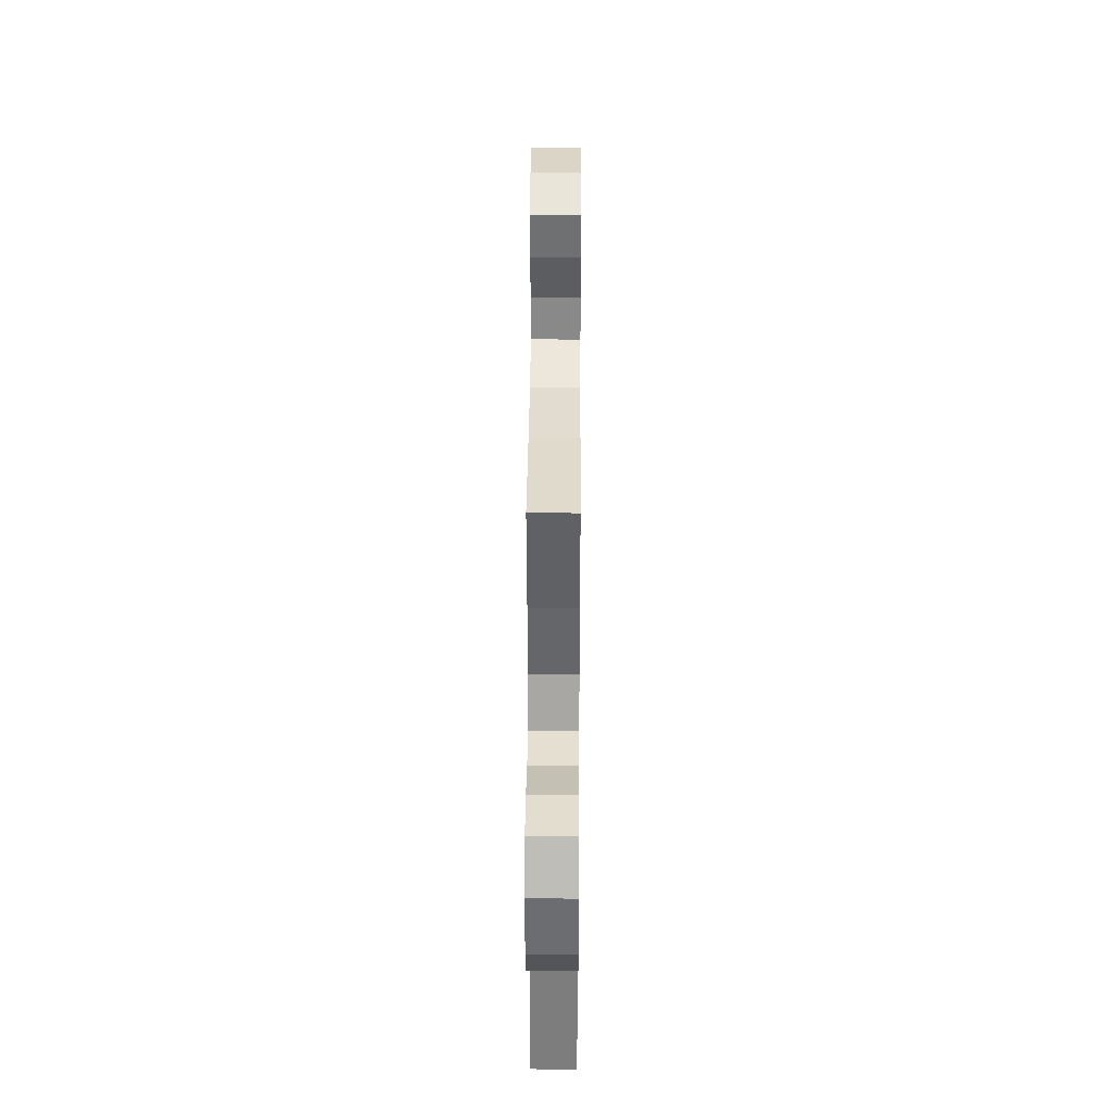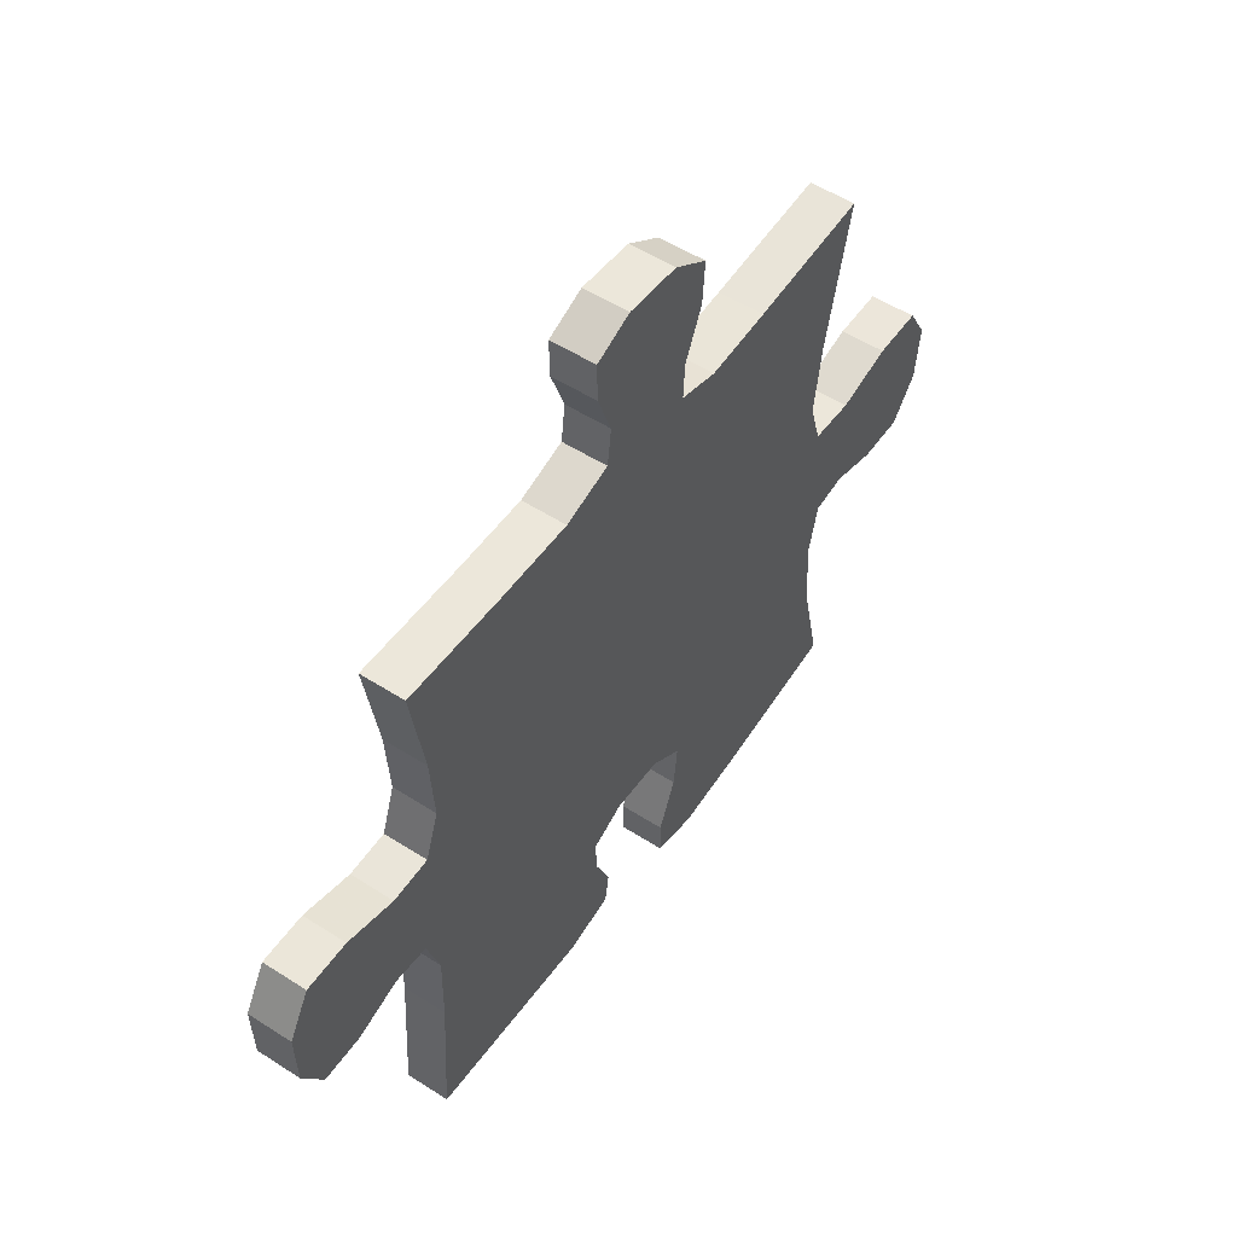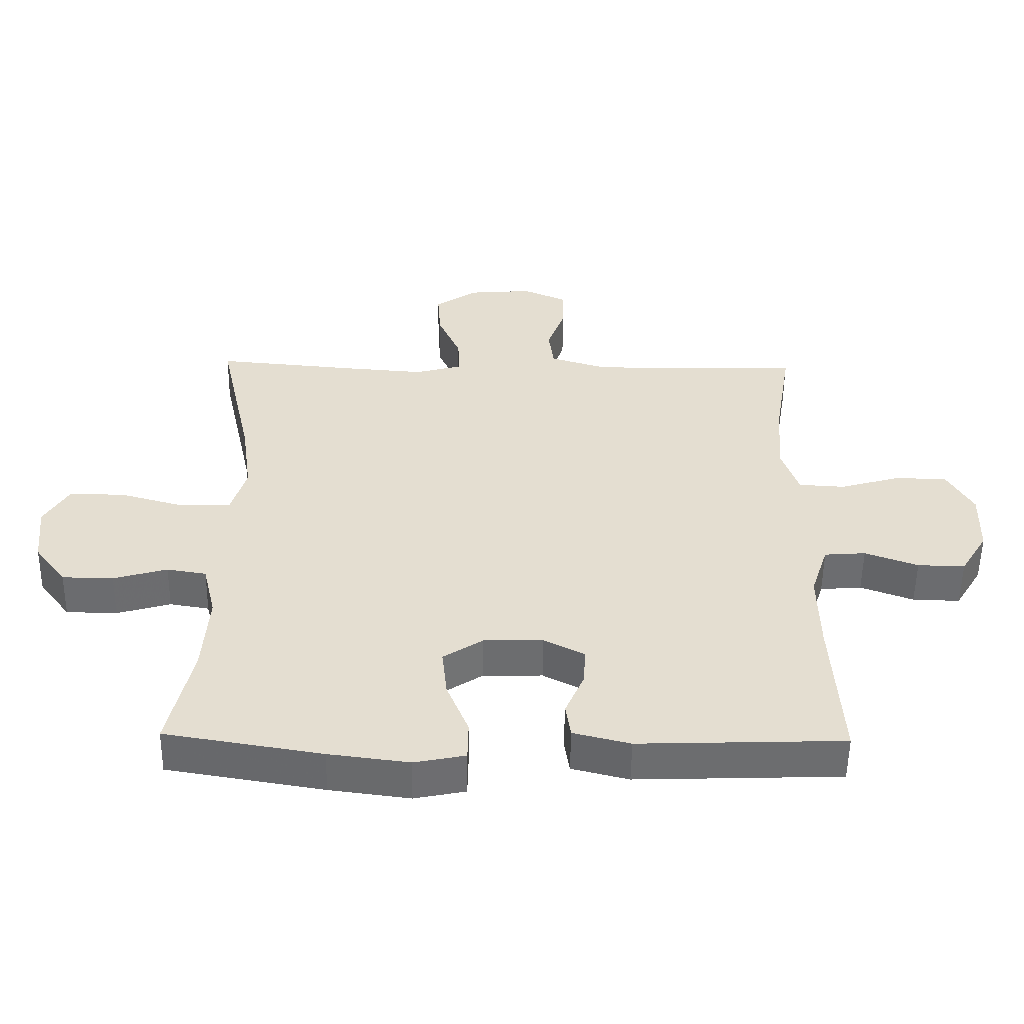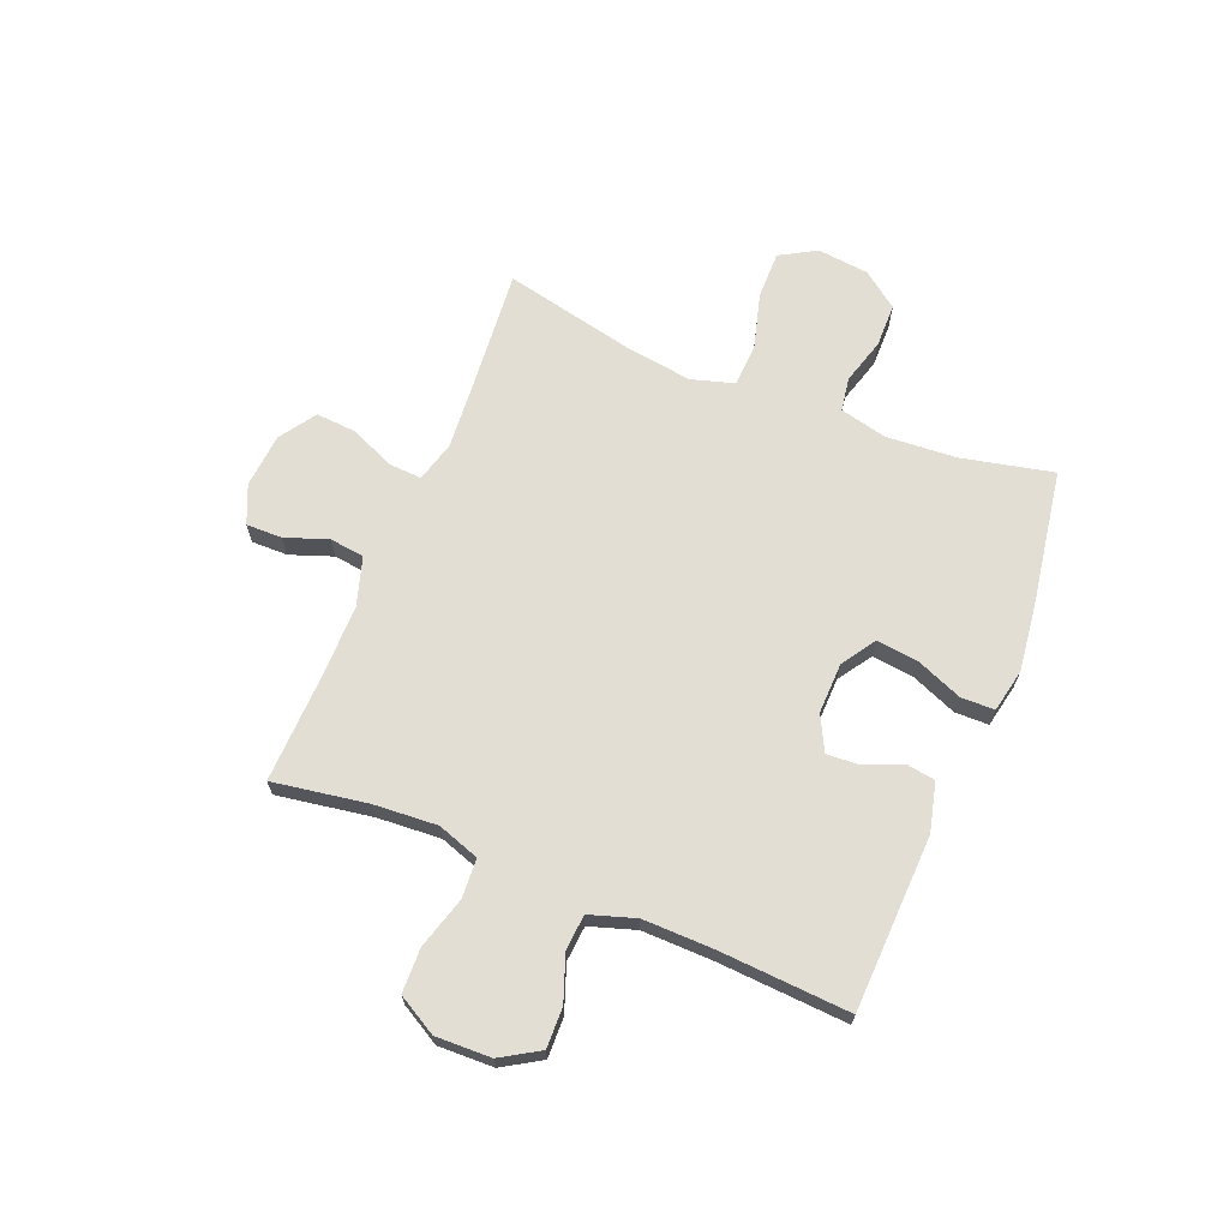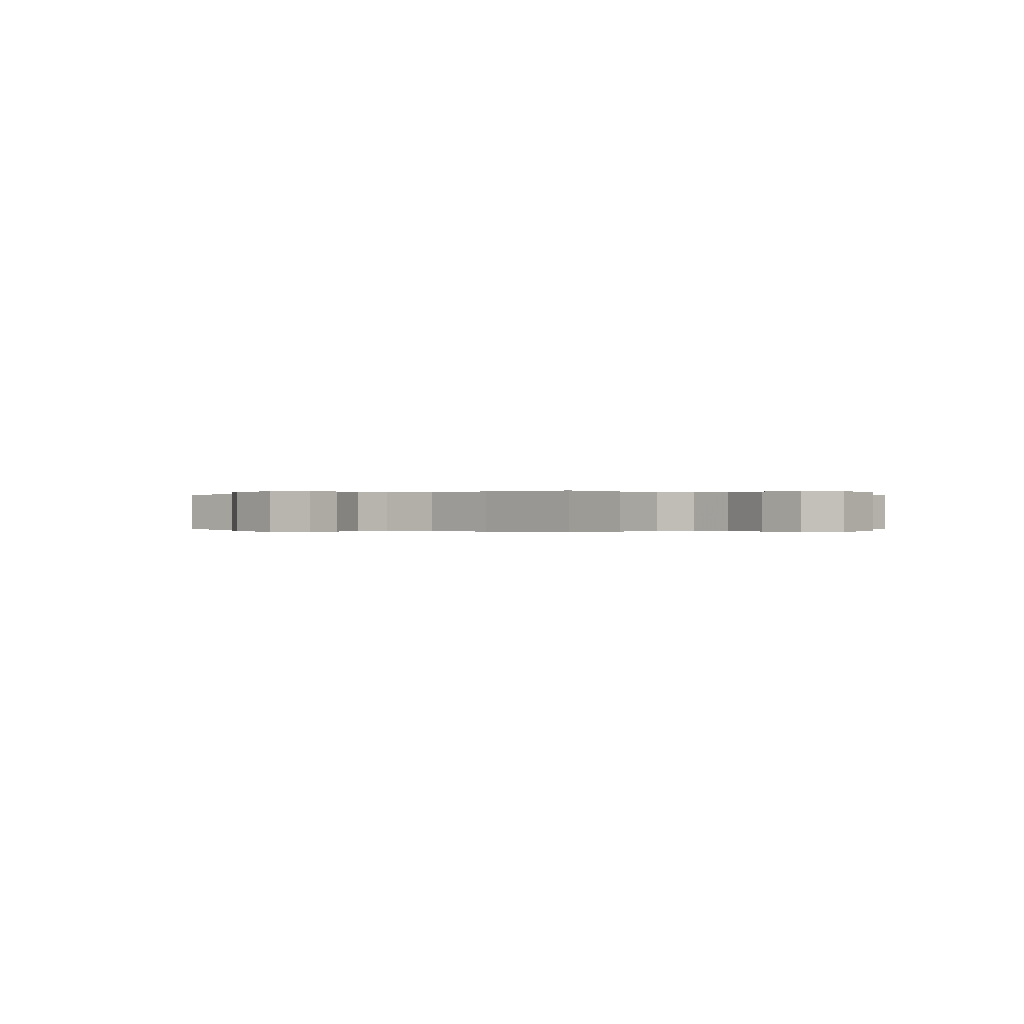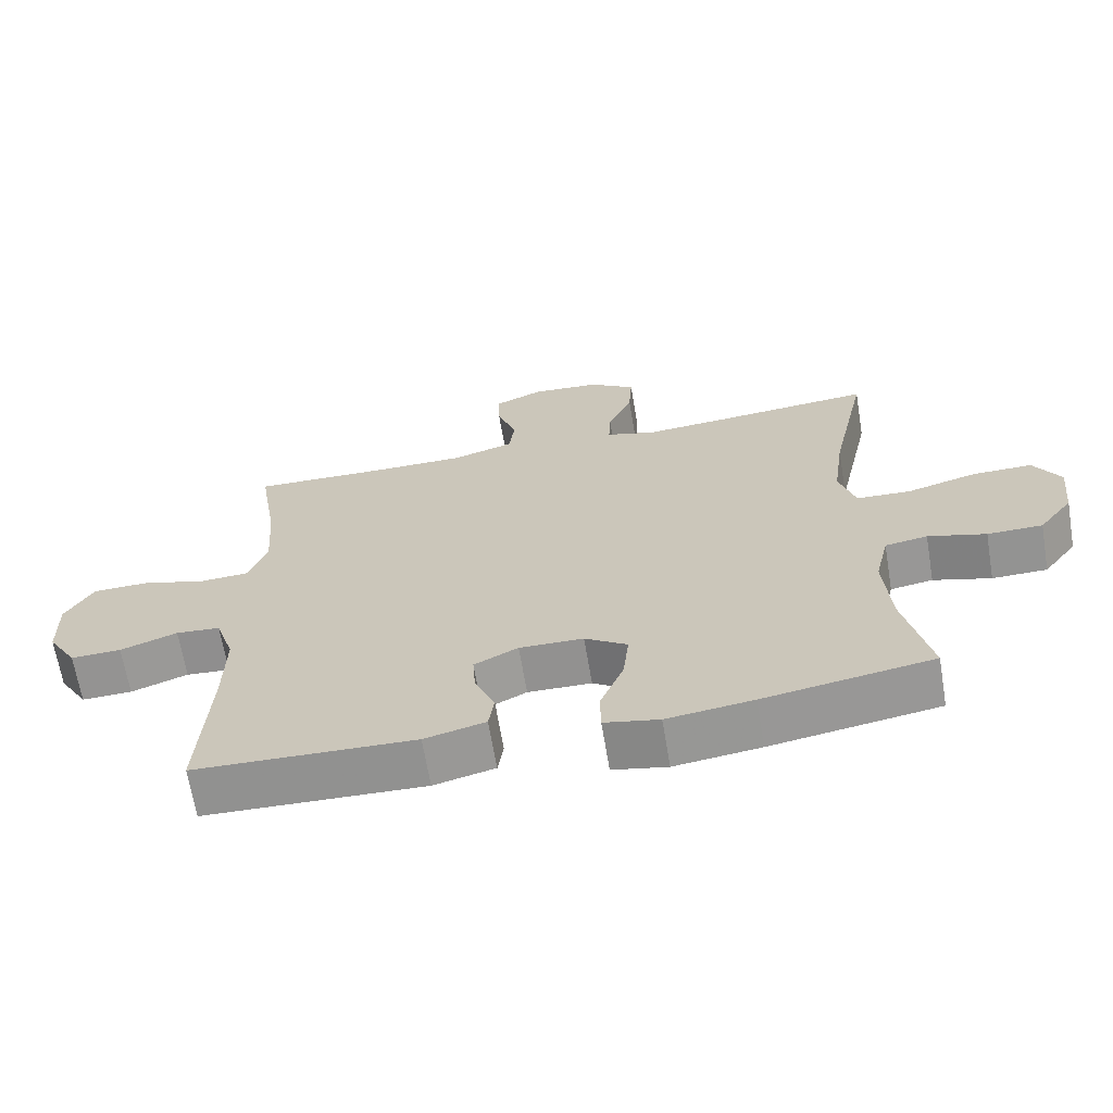
<metadata>
{"format":"obj","ext":"obj","renderer":"f3d","projection":"perspective","resolution":1024,"background":"white","views":[{"elev":34.2,"azim":90.4,"up":"+Z"},{"elev":52.9,"azim":124.6,"up":"+Z"},{"elev":-53.8,"azim":-0.8,"up":"+Z"},{"elev":67.3,"azim":112.2,"up":"+Y"},{"elev":-0.1,"azim":42.1,"up":"+Y"},{"elev":-66.4,"azim":-170.5,"up":"+Z"}]}
</metadata>
<code>
v -0.5 0.07 -0.5
v -0.463 0.07 -0.335
v -0.454 0.07 -0.207
v -0.474 0.07 -0.122
v -0.535 0.07 -0.112
v -0.618 0.07 -0.136
v -0.697 0.07 -0.135
v -0.746 0.07 -0.07
v -0.756 0.07 0.024
v -0.718 0.07 0.089
v -0.632 0.07 0.088
v -0.531 0.07 0.06
v -0.454 0.07 0.064
v -0.431 0.07 0.141
v -0.447 0.07 0.258
v -0.5 0.07 0.5
v -0.275 0.07 0.48
v -0.158 0.07 0.471
v -0.085 0.07 0.491
v -0.088 0.07 0.551
v -0.123 0.07 0.631
v -0.128 0.07 0.704
v -0.062 0.07 0.748
v 0.036 0.07 0.756
v 0.105 0.07 0.726
v 0.104 0.07 0.661
v 0.076 0.07 0.584
v 0.084 0.07 0.521
v 0.172 0.07 0.494
v 0.305 0.07 0.494
v 0.5 0.07 0.5
v 0.472 0.07 0.33
v 0.464 0.07 0.214
v 0.49 0.07 0.138
v 0.561 0.07 0.134
v 0.655 0.07 0.161
v 0.735 0.07 0.159
v 0.775 0.07 0.088
v 0.772 0.07 -0.012
v 0.73 0.07 -0.081
v 0.657 0.07 -0.079
v 0.575 0.07 -0.049
v 0.511 0.07 -0.054
v 0.484 0.07 -0.137
v 0.486 0.07 -0.264
v 0.5 0.07 -0.5
v 0.183 0.07 -0.511
v 0.095 0.07 -0.489
v 0.087 0.07 -0.436
v 0.116 0.07 -0.369
v 0.12 0.07 -0.31
v 0.057 0.07 -0.278
v -0.035 0.07 -0.28
v -0.096 0.07 -0.32
v -0.088 0.07 -0.395
v -0.054 0.07 -0.479
v -0.055 0.07 -0.54
v -0.134 0.07 -0.556
v -0.258 0.07 -0.54
v -0.5 0 -0.5
v -0.463 0 -0.335
v -0.454 0 -0.207
v -0.474 0 -0.122
v -0.535 0 -0.112
v -0.618 0 -0.136
v -0.697 0 -0.135
v -0.746 0 -0.07
v -0.756 0 0.024
v -0.718 0 0.089
v -0.632 0 0.088
v -0.531 0 0.06
v -0.454 0 0.064
v -0.431 0 0.141
v -0.447 0 0.258
v -0.5 0 0.5
v -0.275 0 0.48
v -0.158 0 0.471
v -0.085 0 0.491
v -0.088 0 0.551
v -0.123 0 0.631
v -0.128 0 0.704
v -0.062 0 0.748
v 0.036 0 0.756
v 0.105 0 0.726
v 0.104 0 0.661
v 0.076 0 0.584
v 0.084 0 0.521
v 0.172 0 0.494
v 0.305 0 0.494
v 0.5 0 0.5
v 0.472 0 0.33
v 0.464 0 0.214
v 0.49 0 0.138
v 0.561 0 0.134
v 0.655 0 0.161
v 0.735 0 0.159
v 0.775 0 0.088
v 0.772 0 -0.012
v 0.73 0 -0.081
v 0.657 0 -0.079
v 0.575 0 -0.049
v 0.511 0 -0.054
v 0.484 0 -0.137
v 0.486 0 -0.264
v 0.5 0 -0.5
v 0.183 0 -0.511
v 0.095 0 -0.489
v 0.087 0 -0.436
v 0.116 0 -0.369
v 0.12 0 -0.31
v 0.057 0 -0.278
v -0.035 0 -0.28
v -0.096 0 -0.32
v -0.088 0 -0.395
v -0.054 0 -0.479
v -0.055 0 -0.54
v -0.134 0 -0.556
v -0.258 0 -0.54
f 58 59 1 2
f 55 56 57 58
f 54 55 58 2
f 53 54 2 3
f 52 53 3 4
f 47 48 49 50
f 45 46 47 50
f 44 45 50 51
f 43 44 51 52
f 39 40 41 42
f 39 42 43
f 38 39 43
f 35 36 37 38
f 34 35 38 43
f 33 34 43 52
f 30 31 32
f 29 30 32 33
f 28 29 33 52
f 24 25 26 27
f 20 21 22 23
f 19 20 23 24
f 15 16 17
f 14 15 17 18
f 13 14 18 19
f 9 10 11 12
f 9 12 13
f 8 9 13
f 5 6 7 8
f 4 5 8 13
f 52 4 13 19
f 27 28 52
f 19 24 27 52
f 61 60 118 117
f 117 116 115 114
f 61 117 114 113
f 62 61 113 112
f 63 62 112 111
f 109 108 107 106
f 109 106 105 104
f 110 109 104 103
f 111 110 103 102
f 101 100 99 98
f 102 101 98
f 102 98 97
f 97 96 95 94
f 102 97 94 93
f 111 102 93 92
f 91 90 89
f 92 91 89 88
f 111 92 88 87
f 86 85 84 83
f 82 81 80 79
f 83 82 79 78
f 76 75 74
f 77 76 74 73
f 78 77 73 72
f 71 70 69 68
f 72 71 68
f 72 68 67
f 67 66 65 64
f 72 67 64 63
f 78 72 63 111
f 111 87 86
f 111 86 83 78
f 1 60 61 2
f 2 61 62 3
f 3 62 63 4
f 4 63 64 5
f 5 64 65 6
f 6 65 66 7
f 7 66 67 8
f 8 67 68 9
f 9 68 69 10
f 10 69 70 11
f 11 70 71 12
f 12 71 72 13
f 13 72 73 14
f 14 73 74 15
f 15 74 75 16
f 16 75 76 17
f 17 76 77 18
f 18 77 78 19
f 19 78 79 20
f 20 79 80 21
f 21 80 81 22
f 22 81 82 23
f 23 82 83 24
f 24 83 84 25
f 25 84 85 26
f 26 85 86 27
f 27 86 87 28
f 28 87 88 29
f 29 88 89 30
f 30 89 90 31
f 31 90 91 32
f 32 91 92 33
f 33 92 93 34
f 34 93 94 35
f 35 94 95 36
f 36 95 96 37
f 37 96 97 38
f 38 97 98 39
f 39 98 99 40
f 40 99 100 41
f 41 100 101 42
f 42 101 102 43
f 43 102 103 44
f 44 103 104 45
f 45 104 105 46
f 46 105 106 47
f 47 106 107 48
f 48 107 108 49
f 49 108 109 50
f 50 109 110 51
f 51 110 111 52
f 52 111 112 53
f 53 112 113 54
f 54 113 114 55
f 55 114 115 56
f 56 115 116 57
f 57 116 117 58
f 58 117 118 59
f 59 118 60 1

</code>
